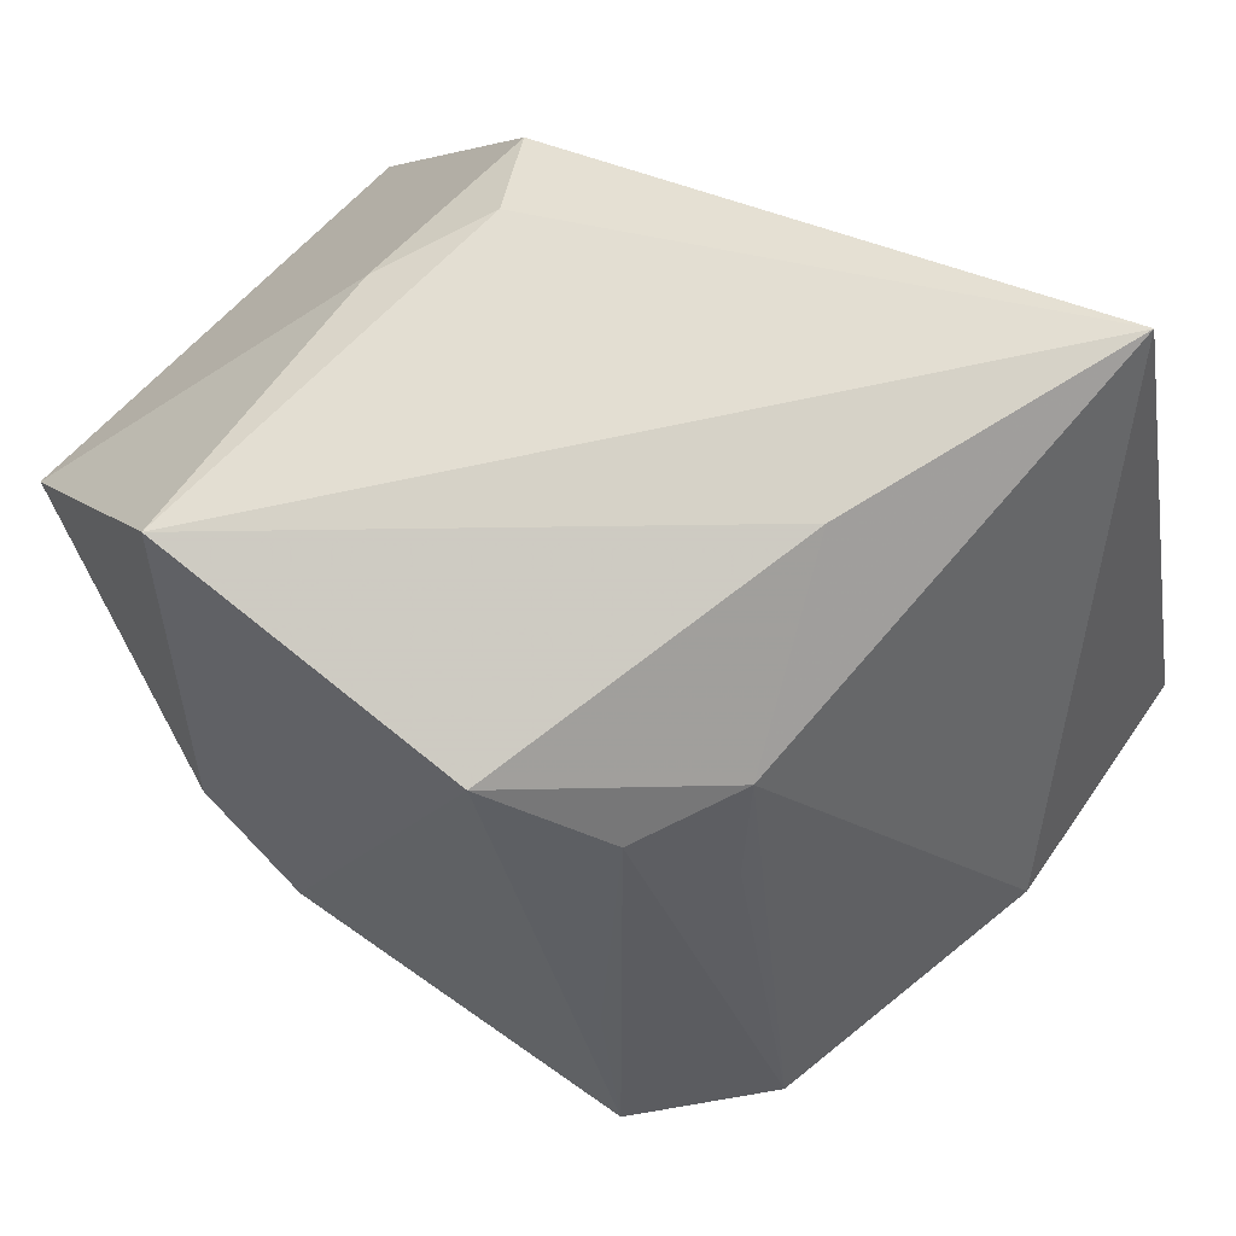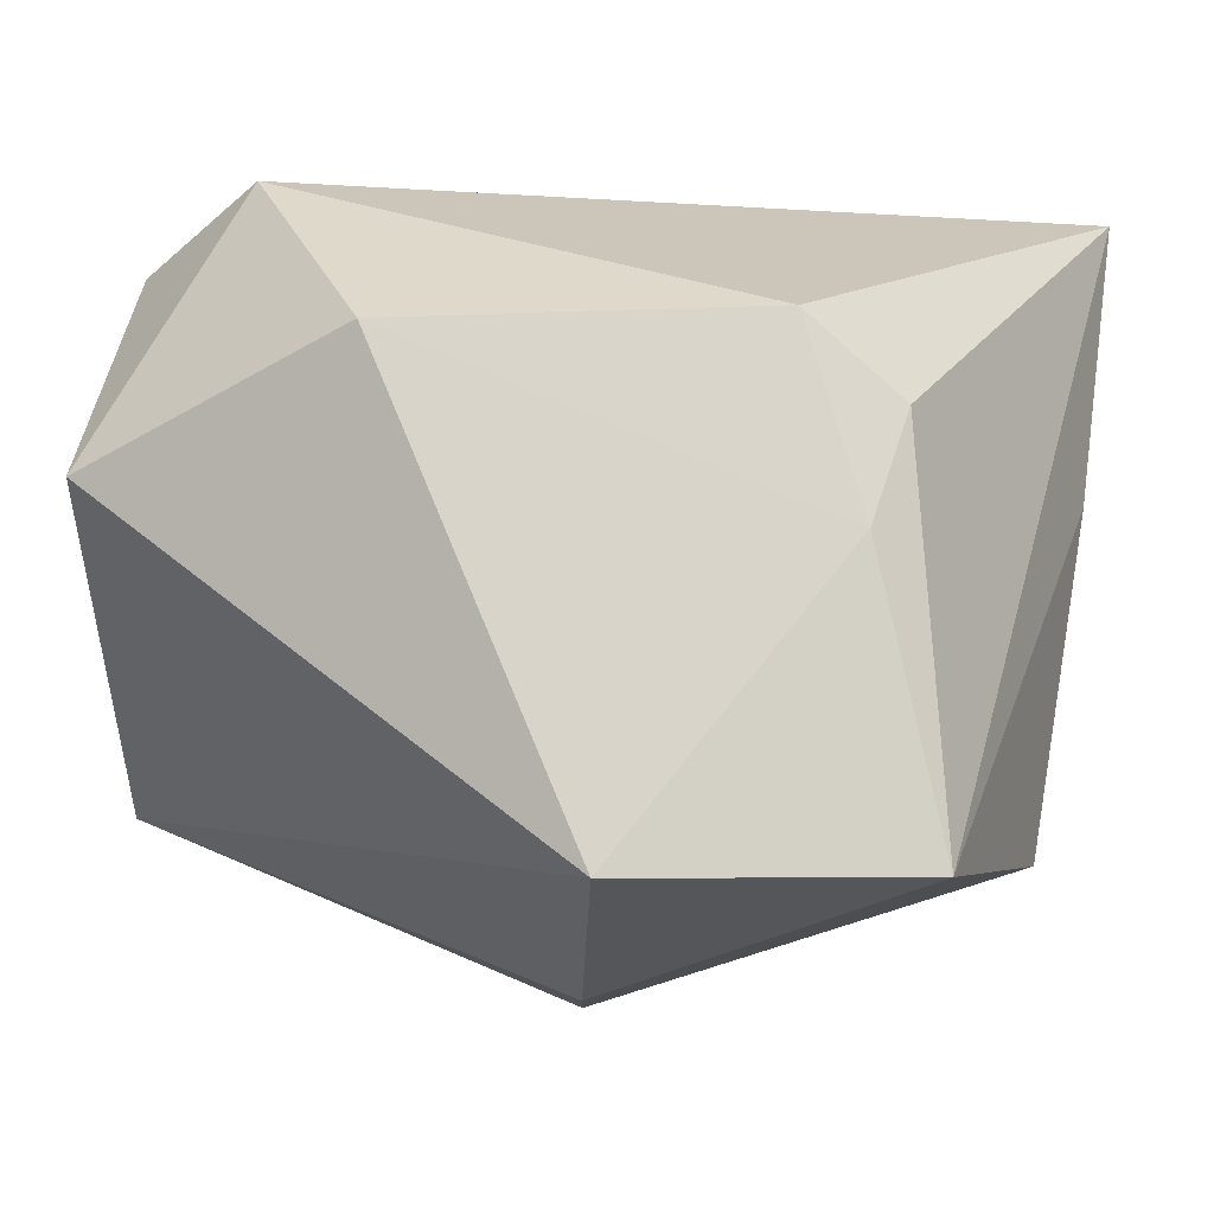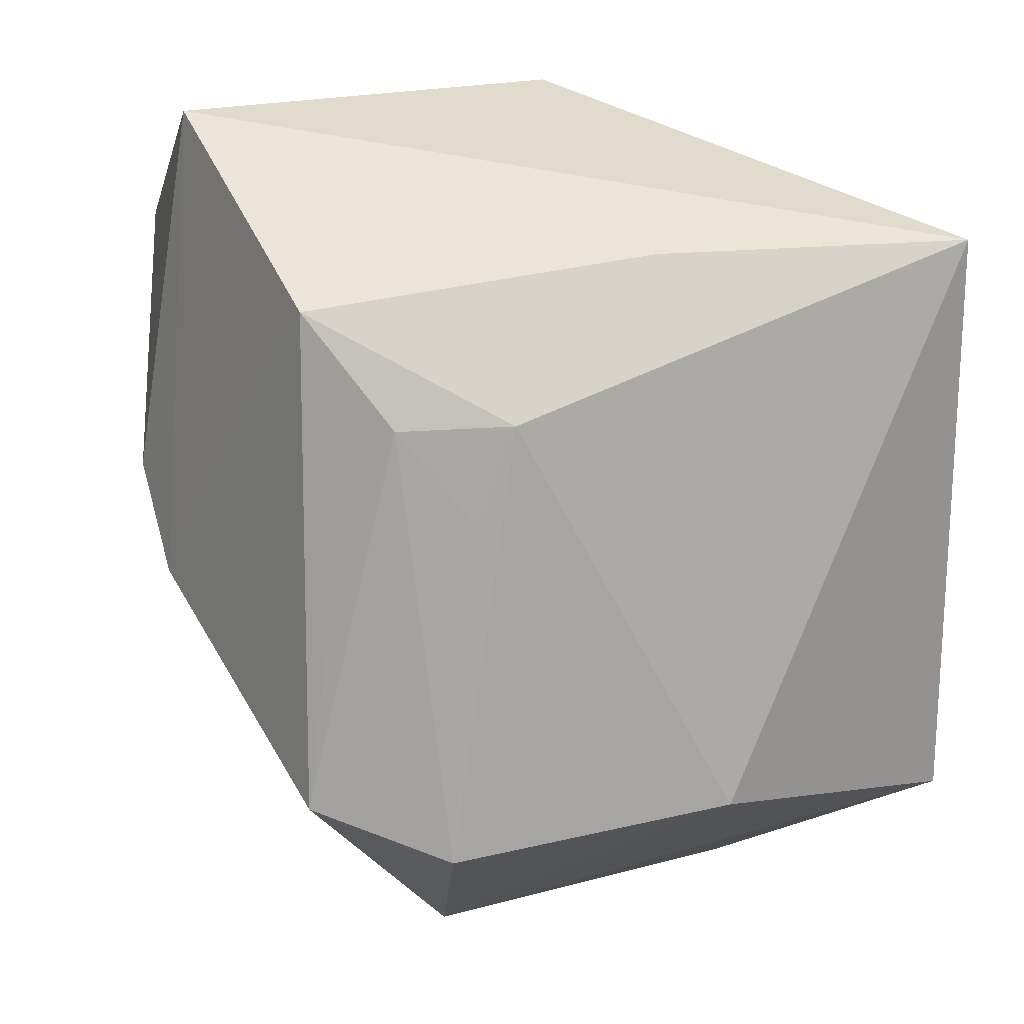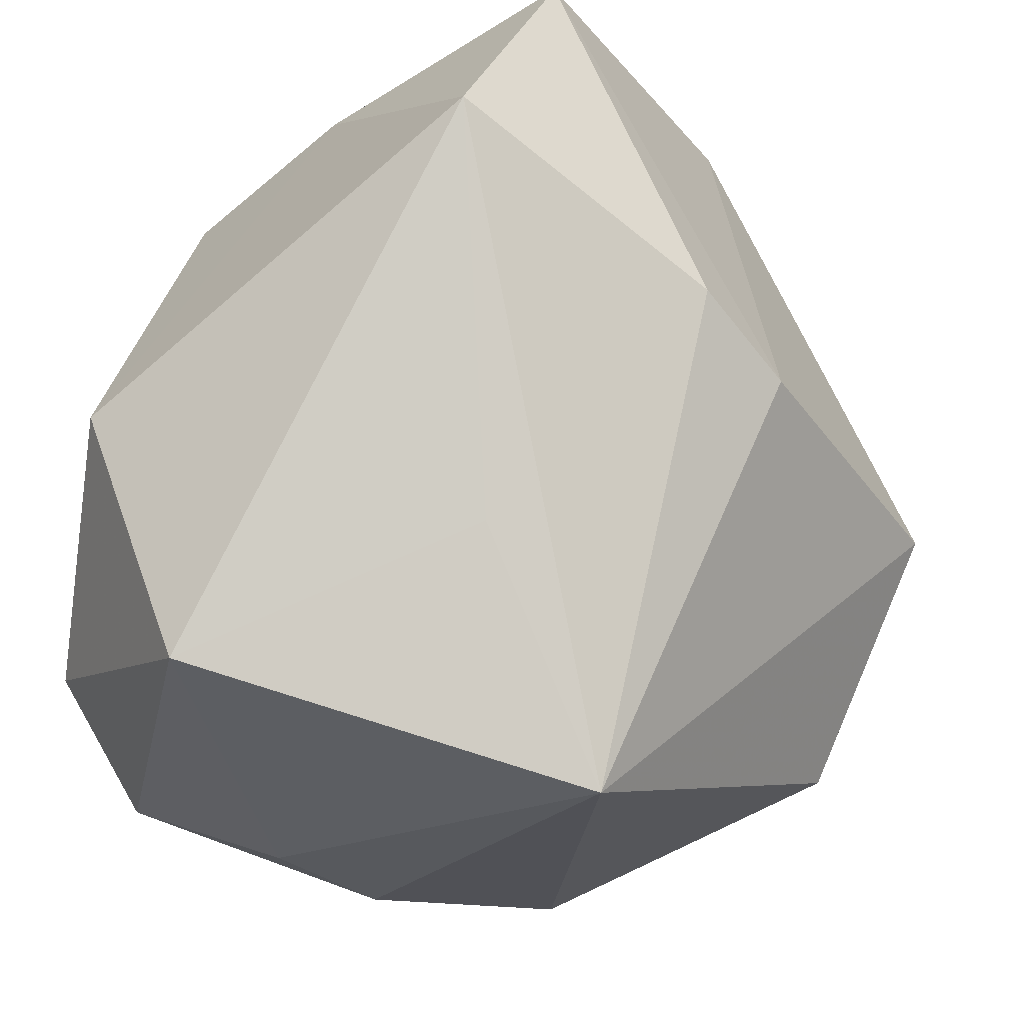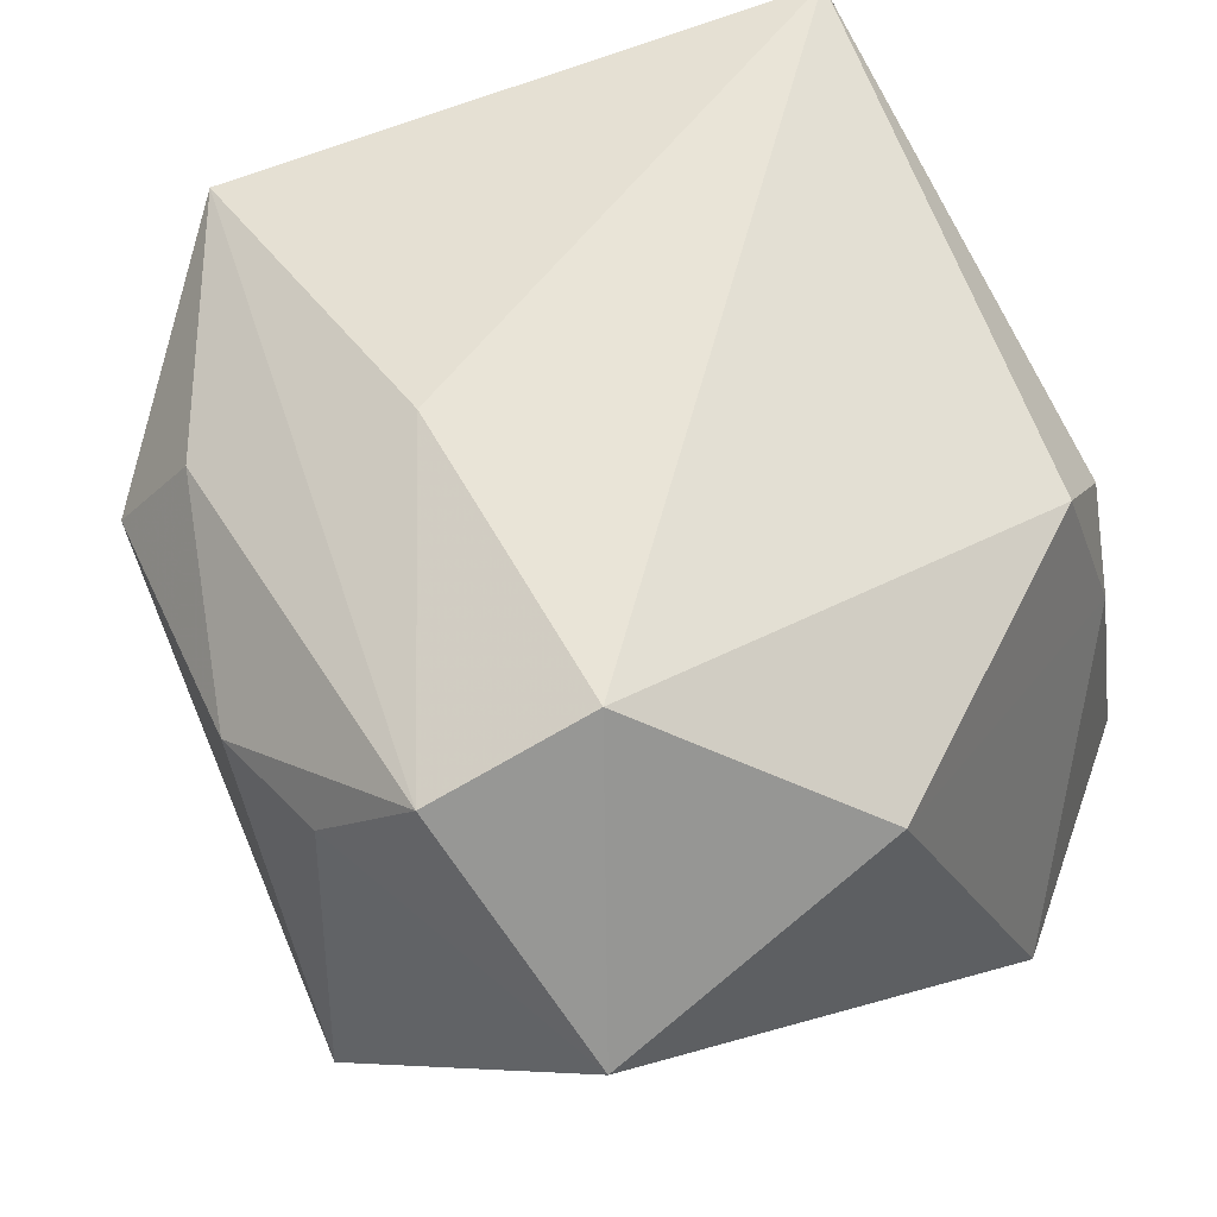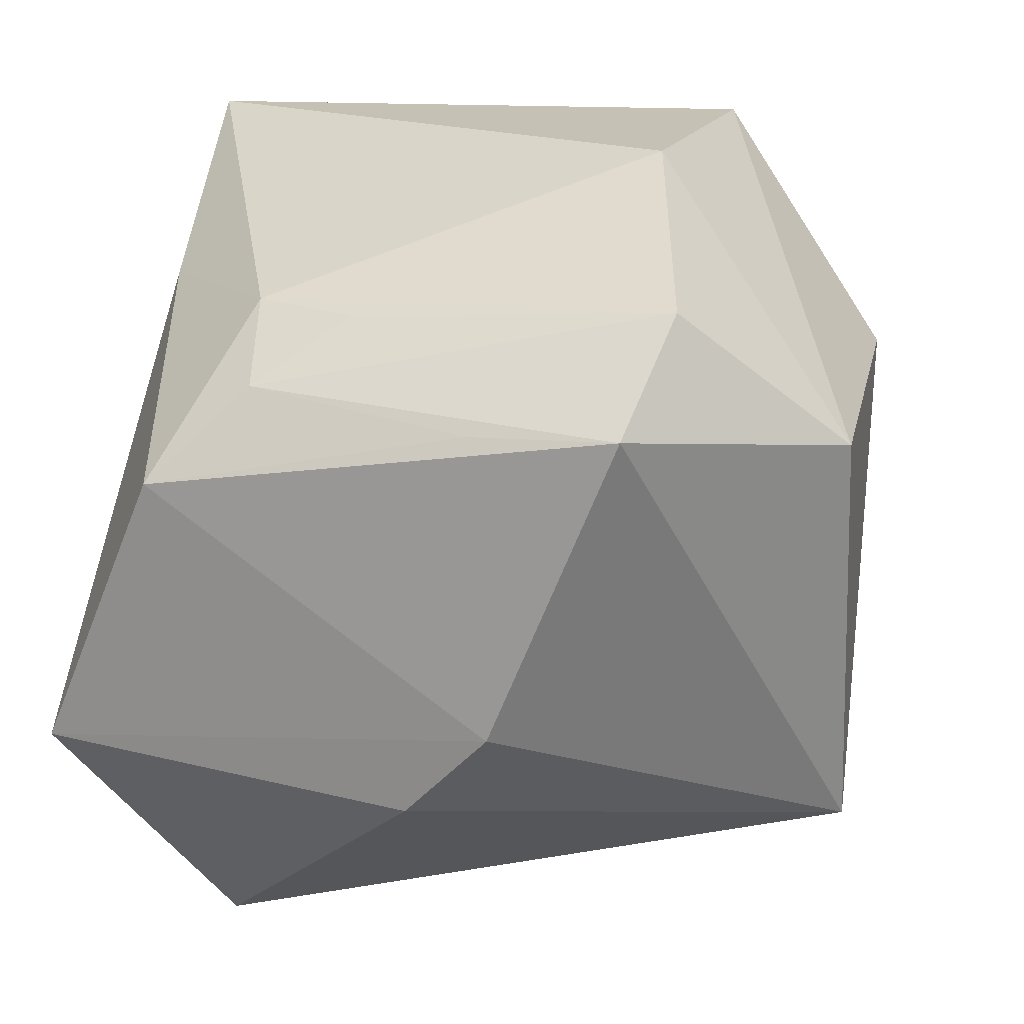
<metadata>
{"format":"obj","ext":"obj","renderer":"f3d","projection":"perspective","resolution":1024,"background":"white","views":[{"elev":78.6,"azim":-141.9,"up":"+Y"},{"elev":-3.4,"azim":114.1,"up":"+Z"},{"elev":44.4,"azim":-114.9,"up":"+Y"},{"elev":-28.5,"azim":124.0,"up":"+Y"},{"elev":54.7,"azim":53.4,"up":"+Z"},{"elev":-62.1,"azim":-107.2,"up":"+Z"}]}
</metadata>
<code>
v -0.01722 0.03086 -0.02138
v -0.02224 0.03192 -0.01147
v 0.01204 -0.04045 0.01601
v -0.02218 -0.03063 0.02074
v 0.01597 0.004829 -0.03713
v 0.01253 -0.04234 -0.02193
v -0.02527 0.02308 -0.01644
v -0.02817 -0.0351 0.01013
v -0.001093 -0.04126 0.01391
v -0.04494 -0.00368 0.0009514
v -0.04396 -0.01389 0.0259
v -0.007797 -0.01588 0.03173
v -0.02928 -0.02734 -0.02296
v 0.02511 0.04069 -0.02589
v -0.01491 0.04069 0.006361
v 0.02115 -0.0362 0.02689
v 0.02094 0.03611 0.01171
v 0.02691 -0.01968 -0.01897
v 0.04112 -0.00336 0.01836
v 0.04088 0.01697 -0.0258
v 0.03976 -0.0318 0.007007
v 0.02614 0.03443 0.001424
v 0.0047 -0.0002508 -0.03867
v -0.02311 0.01033 -0.03179
v -0.006027 0.03827 -0.02589
v 0.02513 0.02814 0.01968
v -0.02531 0.04069 0.03384
v 0.02574 -0.02185 0.03384
v -0.02896 -0.002889 -0.03651
v -0.03867 -0.005801 -0.02569
f 27 10 11
f 25 14 23
f 28 26 27
f 13 11 10
f 17 14 27
f 27 26 17
f 19 28 21
f 26 28 19
f 2 10 27
f 27 14 15
f 14 25 15
f 15 2 27
f 25 2 15
f 27 11 12
f 12 28 27
f 20 19 21
f 30 13 10
f 10 2 30
f 8 13 6
f 6 9 8
f 11 13 8
f 16 12 11
f 28 12 16
f 21 28 16
f 21 6 18
f 18 20 21
f 6 20 18
f 5 6 23
f 5 20 6
f 23 14 5
f 14 20 5
f 26 19 22
f 19 20 22
f 22 20 14
f 14 17 22
f 22 17 26
f 1 2 25
f 4 16 11
f 9 16 4
f 11 8 4
f 4 8 9
f 3 9 6
f 3 16 9
f 3 6 21
f 21 16 3
f 30 1 29
f 29 25 23
f 13 30 29
f 23 6 29
f 6 13 29
f 7 30 2
f 2 1 7
f 7 1 30
f 24 1 25
f 25 29 24
f 24 29 1

</code>
